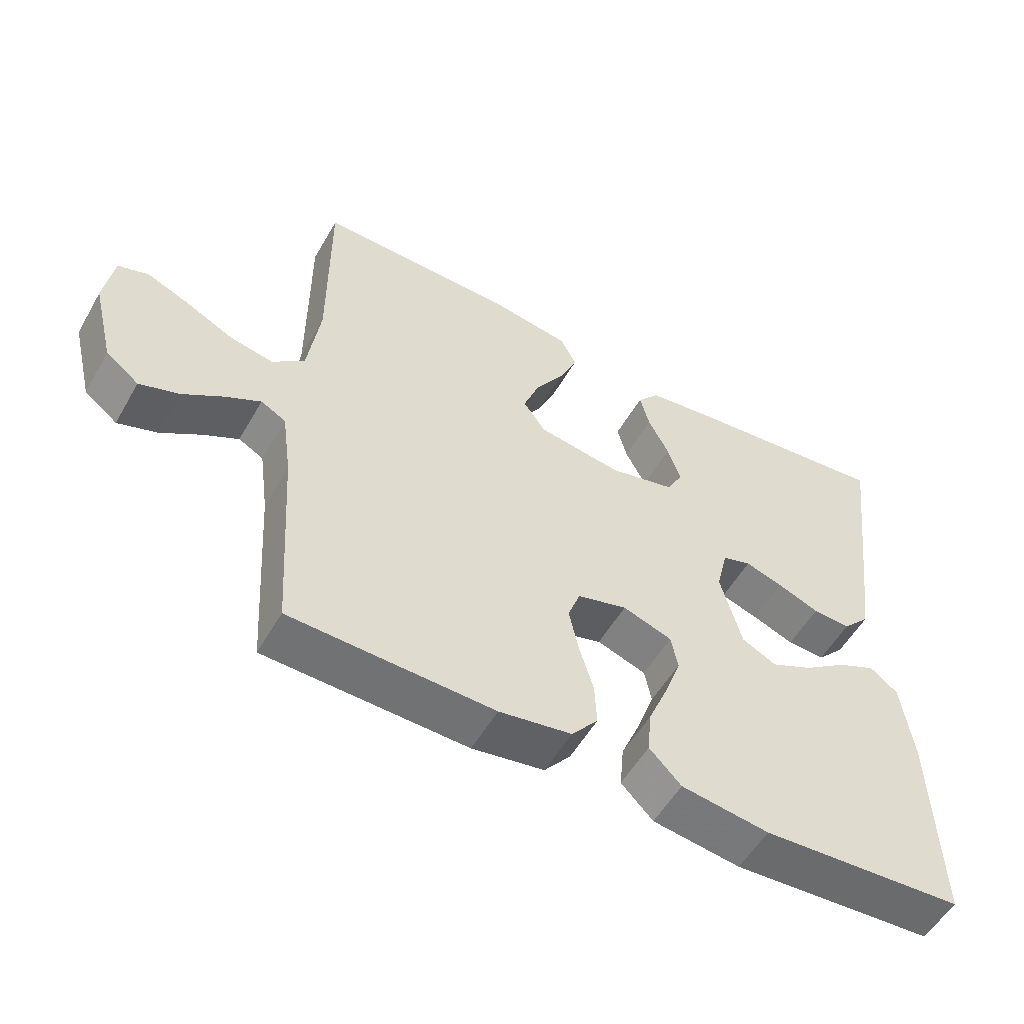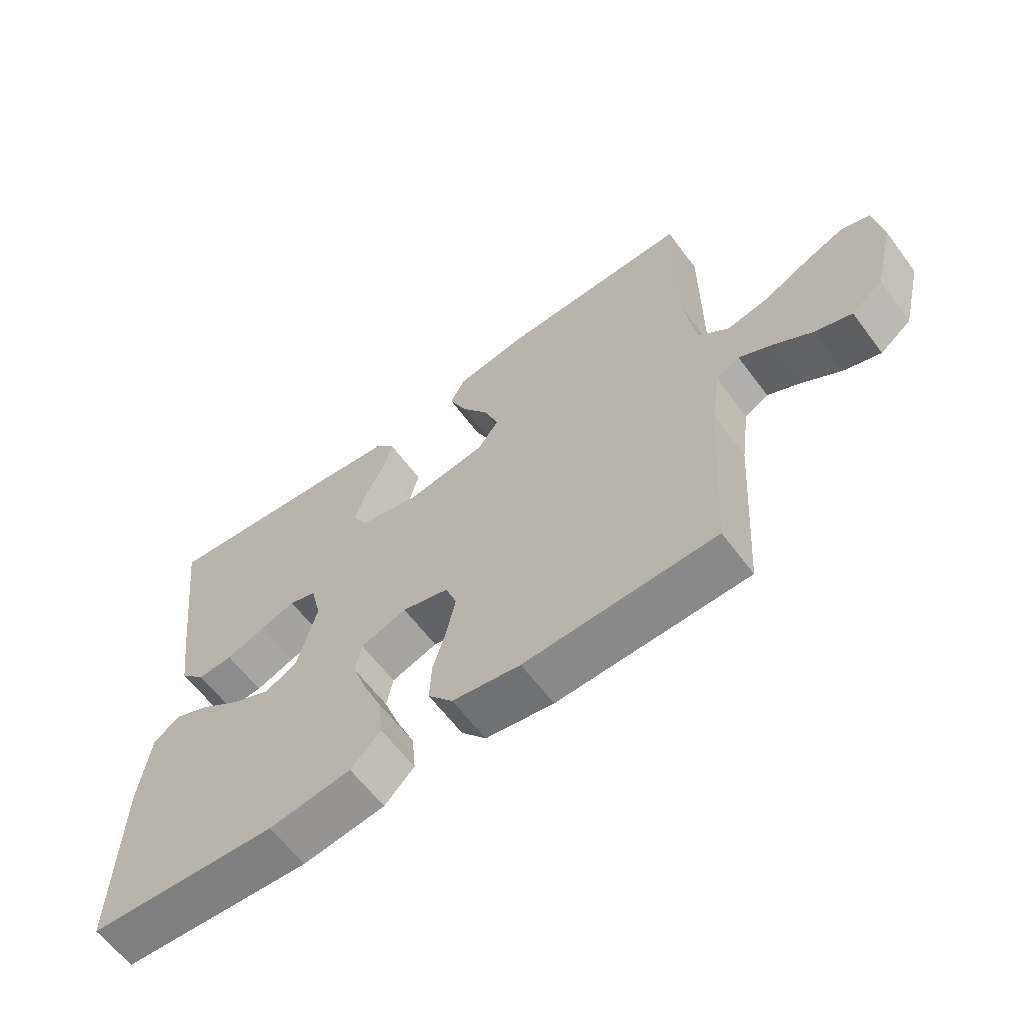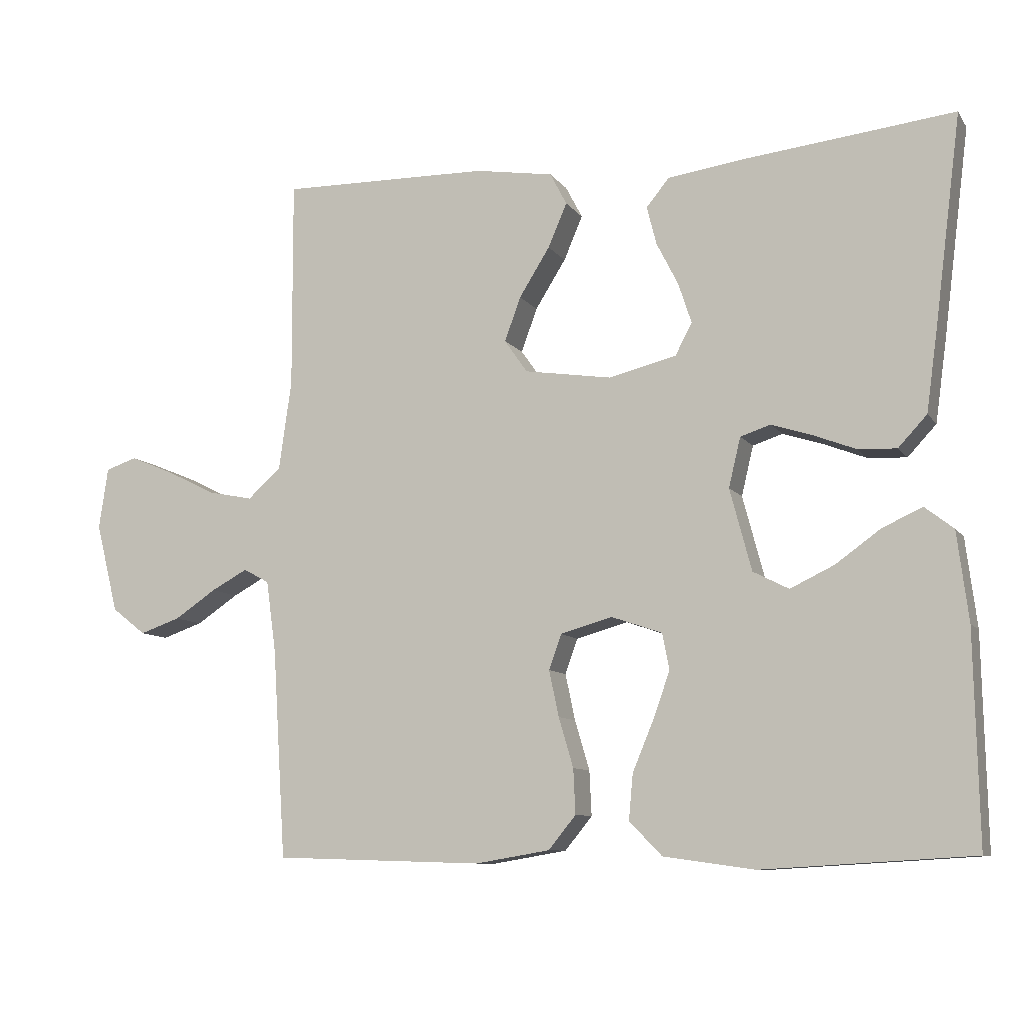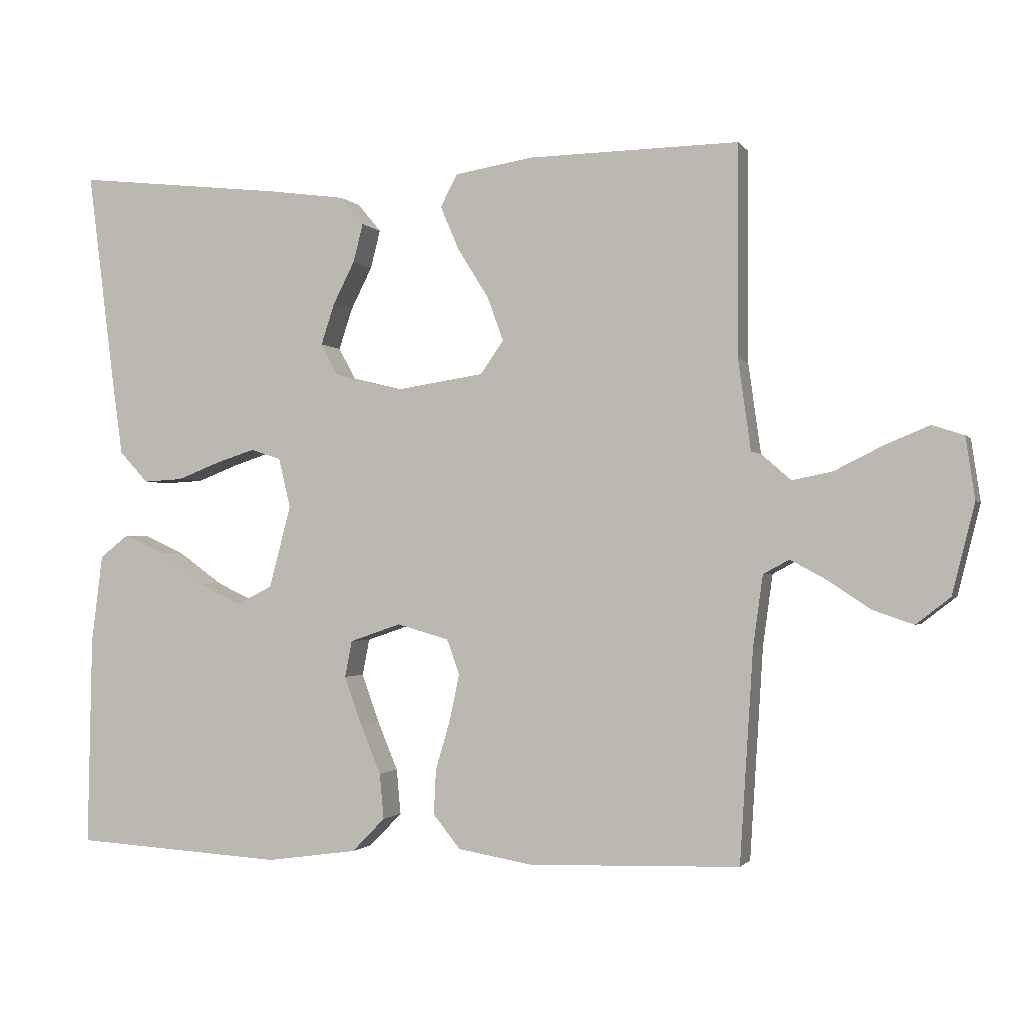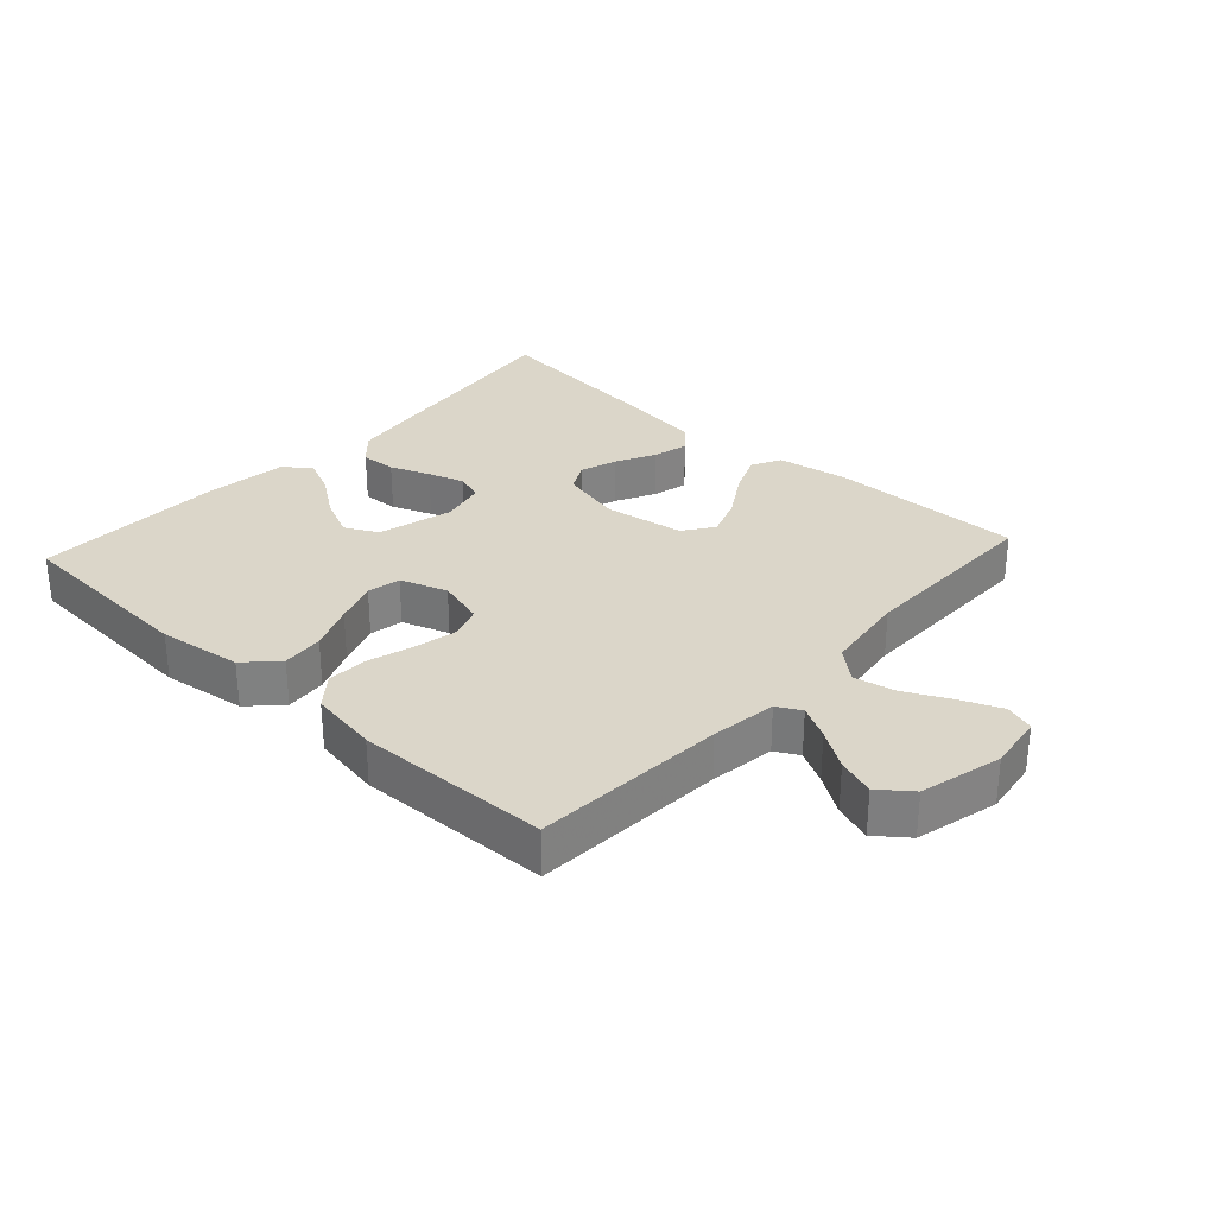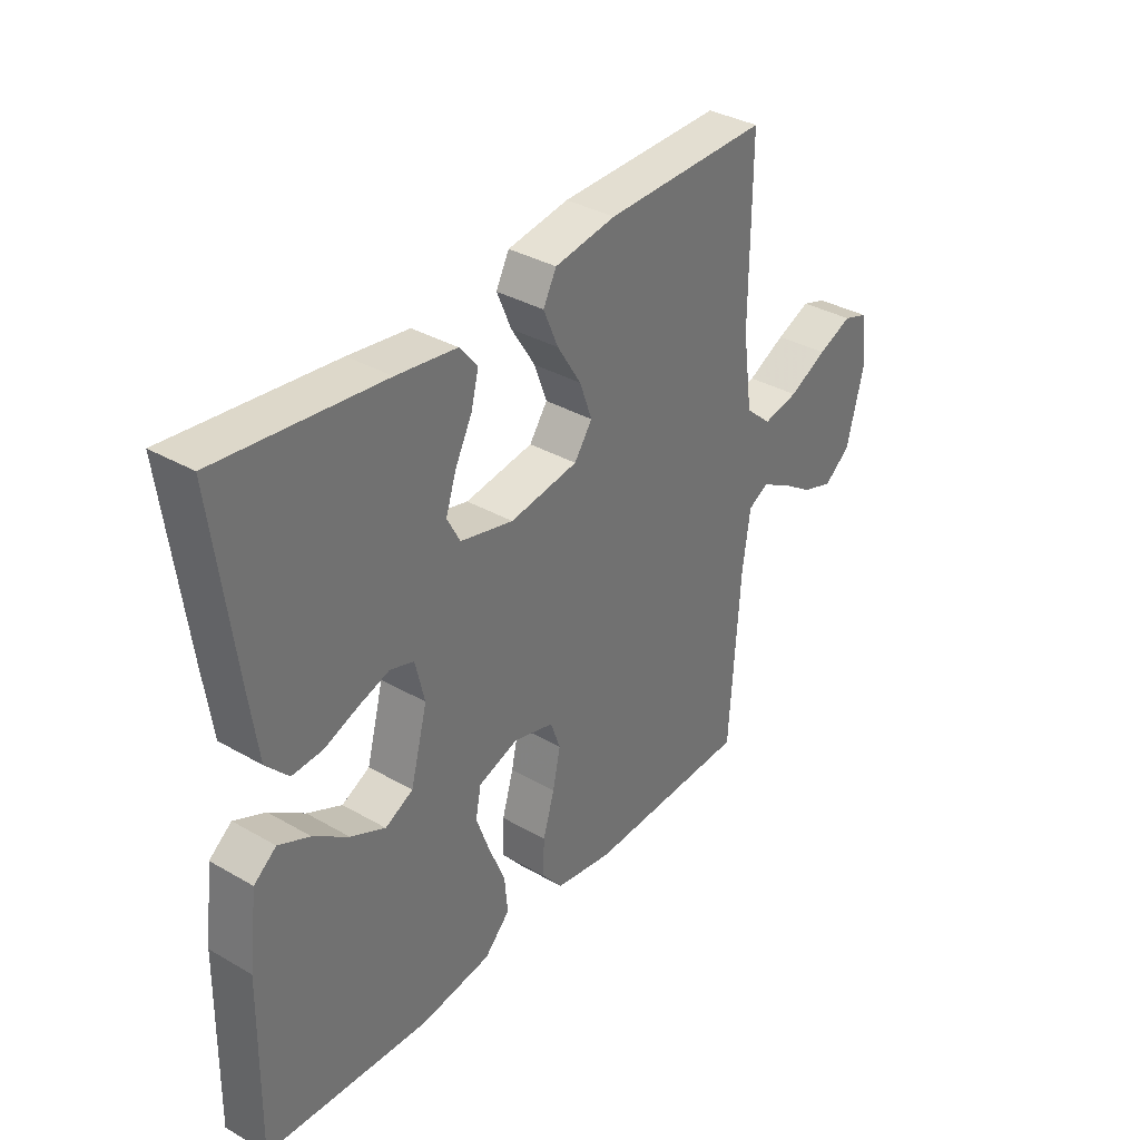
<metadata>
{"format":"obj","ext":"obj","renderer":"f3d","projection":"perspective","resolution":1024,"background":"white","views":[{"elev":-54.7,"azim":-29.5,"up":"+Z"},{"elev":-62.1,"azim":-143.2,"up":"+Z"},{"elev":-9.2,"azim":20.5,"up":"+Z"},{"elev":-1.4,"azim":-162.4,"up":"+Z"},{"elev":30.0,"azim":-137.6,"up":"+Y"},{"elev":35.4,"azim":127.3,"up":"+Z"}]}
</metadata>
<code>
v 0.5 0.07 0.5
v 0.462 0.07 0.2
v 0.446 0.07 0.084
v 0.405 0.07 0.04
v 0.349 0.07 0.043
v 0.287 0.07 0.067
v 0.231 0.07 0.085
v 0.188 0.07 0.071
v 0.171 0.07 0
v 0.202 0.07 -0.117
v 0.253 0.07 -0.143
v 0.316 0.07 -0.113
v 0.38 0.07 -0.067
v 0.437 0.07 -0.041
v 0.478 0.07 -0.073
v 0.494 0.07 -0.2
v 0.5 0.07 -0.5
v 0.2 0.07 -0.518
v 0.07 0.07 -0.5
v 0.023 0.07 -0.452
v 0.029 0.07 -0.387
v 0.059 0.07 -0.315
v 0.083 0.07 -0.248
v 0.073 0.07 -0.196
v 0 0.07 -0.171
v -0.074 0.07 -0.192
v -0.092 0.07 -0.242
v -0.078 0.07 -0.308
v -0.057 0.07 -0.379
v -0.054 0.07 -0.443
v -0.093 0.07 -0.491
v -0.2 0.07 -0.509
v -0.5 0.07 -0.5
v -0.519 0.07 -0.2
v -0.533 0.07 -0.098
v -0.57 0.07 -0.078
v -0.622 0.07 -0.106
v -0.682 0.07 -0.146
v -0.74 0.07 -0.166
v -0.789 0.07 -0.128
v -0.821 0.07 0
v -0.808 0.07 0.088
v -0.763 0.07 0.103
v -0.7 0.07 0.077
v -0.63 0.07 0.042
v -0.565 0.07 0.029
v -0.517 0.07 0.071
v -0.499 0.07 0.2
v -0.5 0.07 0.5
v -0.2 0.07 0.495
v -0.088 0.07 0.477
v -0.064 0.07 0.431
v -0.091 0.07 0.368
v -0.135 0.07 0.298
v -0.158 0.07 0.235
v -0.125 0.07 0.188
v 0 0.07 0.169
v 0.097 0.07 0.193
v 0.121 0.07 0.238
v 0.102 0.07 0.296
v 0.071 0.07 0.357
v 0.057 0.07 0.412
v 0.09 0.07 0.452
v 0.2 0.07 0.467
v 0.5 0 0.5
v 0.462 0 0.2
v 0.446 0 0.084
v 0.405 0 0.04
v 0.349 0 0.043
v 0.287 0 0.067
v 0.231 0 0.085
v 0.188 0 0.071
v 0.171 0 0
v 0.202 0 -0.117
v 0.253 0 -0.143
v 0.316 0 -0.113
v 0.38 0 -0.067
v 0.437 0 -0.041
v 0.478 0 -0.073
v 0.494 0 -0.2
v 0.5 0 -0.5
v 0.2 0 -0.518
v 0.07 0 -0.5
v 0.023 0 -0.452
v 0.029 0 -0.387
v 0.059 0 -0.315
v 0.083 0 -0.248
v 0.073 0 -0.196
v 0 0 -0.171
v -0.074 0 -0.192
v -0.092 0 -0.242
v -0.078 0 -0.308
v -0.057 0 -0.379
v -0.054 0 -0.443
v -0.093 0 -0.491
v -0.2 0 -0.509
v -0.5 0 -0.5
v -0.519 0 -0.2
v -0.533 0 -0.098
v -0.57 0 -0.078
v -0.622 0 -0.106
v -0.682 0 -0.146
v -0.74 0 -0.166
v -0.789 0 -0.128
v -0.821 0 0
v -0.808 0 0.088
v -0.763 0 0.103
v -0.7 0 0.077
v -0.63 0 0.042
v -0.565 0 0.029
v -0.517 0 0.071
v -0.499 0 0.2
v -0.5 0 0.5
v -0.2 0 0.495
v -0.088 0 0.477
v -0.064 0 0.431
v -0.091 0 0.368
v -0.135 0 0.298
v -0.158 0 0.235
v -0.125 0 0.188
v 0 0 0.169
v 0.097 0 0.193
v 0.121 0 0.238
v 0.102 0 0.296
v 0.071 0 0.357
v 0.057 0 0.412
v 0.09 0 0.452
v 0.2 0 0.467
f 60 61 62 63
f 59 60 63 64
f 51 52 53 54
f 51 54 55
f 48 49 50 51
f 47 48 51 55
f 46 47 55 56
f 42 43 44 45
f 40 41 42 45
f 40 45 46
f 37 38 39 40
f 36 37 40 46
f 35 36 46 56
f 31 32 33 34
f 28 29 30 31
f 27 28 31 34
f 26 27 34 35
f 19 20 21 22
f 19 22 23
f 18 19 23
f 17 18 23 24
f 12 13 14 15
f 11 12 15 16
f 3 4 5 6
f 3 6 7
f 2 3 7
f 59 64 1 2
f 58 59 2 7
f 57 58 7 8
f 56 57 8 9
f 25 26 35 56
f 24 25 56 9
f 11 16 17 24
f 10 11 24
f 9 10 24
f 127 126 125 124
f 128 127 124 123
f 118 117 116 115
f 119 118 115
f 115 114 113 112
f 119 115 112 111
f 120 119 111 110
f 109 108 107 106
f 109 106 105 104
f 110 109 104
f 104 103 102 101
f 110 104 101 100
f 120 110 100 99
f 98 97 96 95
f 95 94 93 92
f 98 95 92 91
f 99 98 91 90
f 86 85 84 83
f 87 86 83
f 87 83 82
f 88 87 82 81
f 79 78 77 76
f 80 79 76 75
f 70 69 68 67
f 71 70 67
f 71 67 66
f 66 65 128 123
f 71 66 123 122
f 72 71 122 121
f 73 72 121 120
f 120 99 90 89
f 73 120 89 88
f 88 81 80 75
f 88 75 74
f 88 74 73
f 1 65 66 2
f 2 66 67 3
f 3 67 68 4
f 4 68 69 5
f 5 69 70 6
f 6 70 71 7
f 7 71 72 8
f 8 72 73 9
f 9 73 74 10
f 10 74 75 11
f 11 75 76 12
f 12 76 77 13
f 13 77 78 14
f 14 78 79 15
f 15 79 80 16
f 16 80 81 17
f 17 81 82 18
f 18 82 83 19
f 19 83 84 20
f 20 84 85 21
f 21 85 86 22
f 22 86 87 23
f 23 87 88 24
f 24 88 89 25
f 25 89 90 26
f 26 90 91 27
f 27 91 92 28
f 28 92 93 29
f 29 93 94 30
f 30 94 95 31
f 31 95 96 32
f 32 96 97 33
f 33 97 98 34
f 34 98 99 35
f 35 99 100 36
f 36 100 101 37
f 37 101 102 38
f 38 102 103 39
f 39 103 104 40
f 40 104 105 41
f 41 105 106 42
f 42 106 107 43
f 43 107 108 44
f 44 108 109 45
f 45 109 110 46
f 46 110 111 47
f 47 111 112 48
f 48 112 113 49
f 49 113 114 50
f 50 114 115 51
f 51 115 116 52
f 52 116 117 53
f 53 117 118 54
f 54 118 119 55
f 55 119 120 56
f 56 120 121 57
f 57 121 122 58
f 58 122 123 59
f 59 123 124 60
f 60 124 125 61
f 61 125 126 62
f 62 126 127 63
f 63 127 128 64
f 64 128 65 1

</code>
